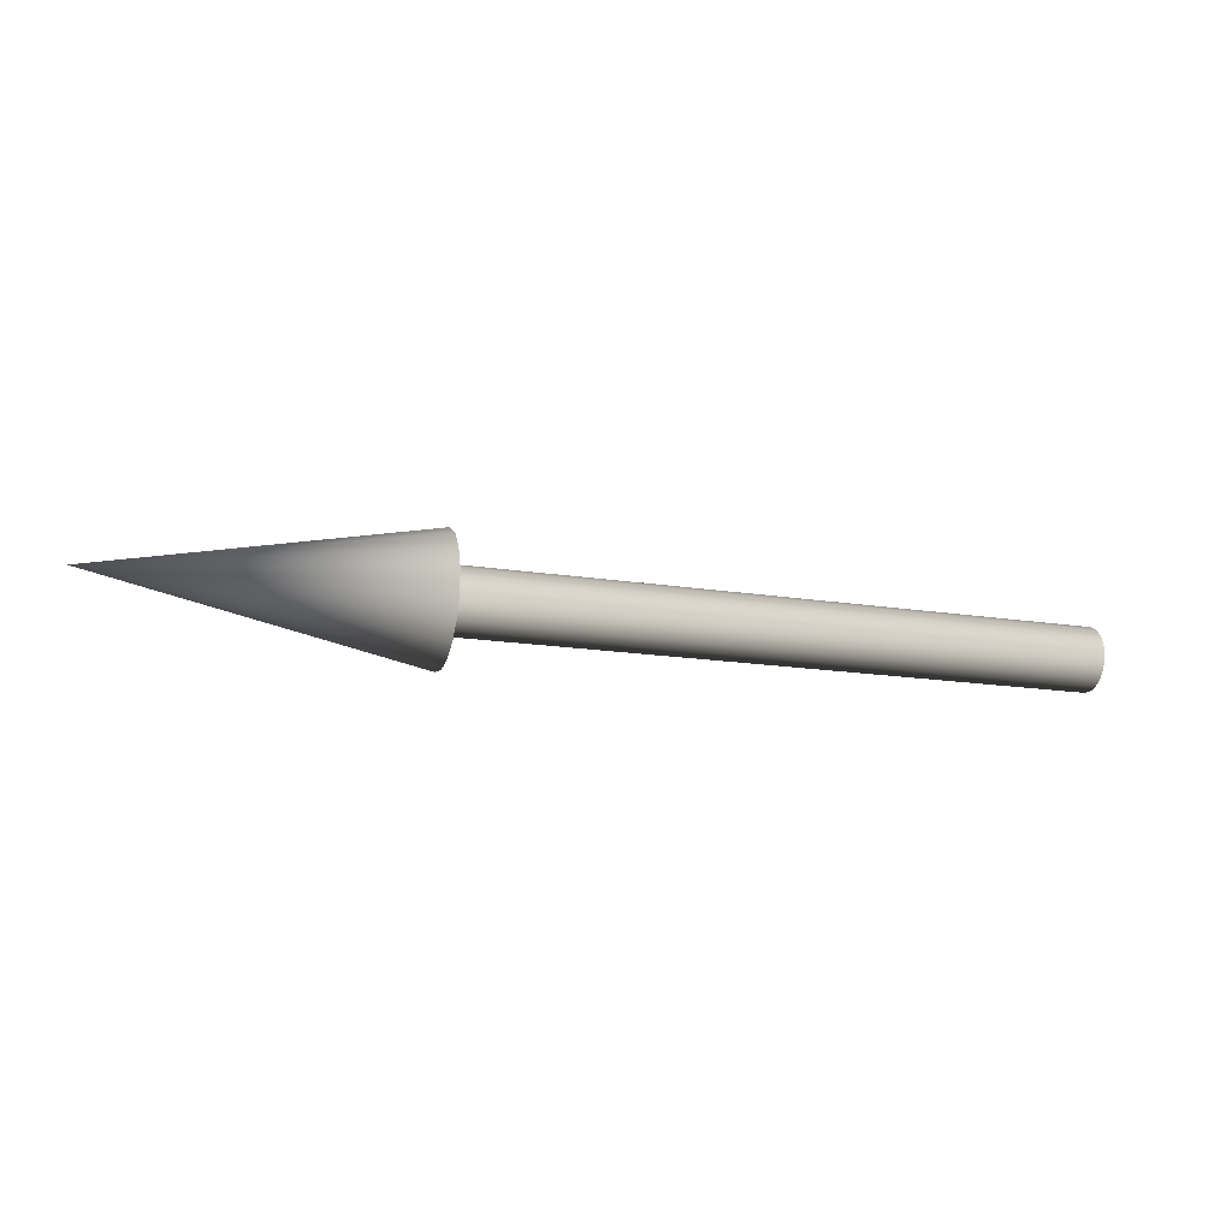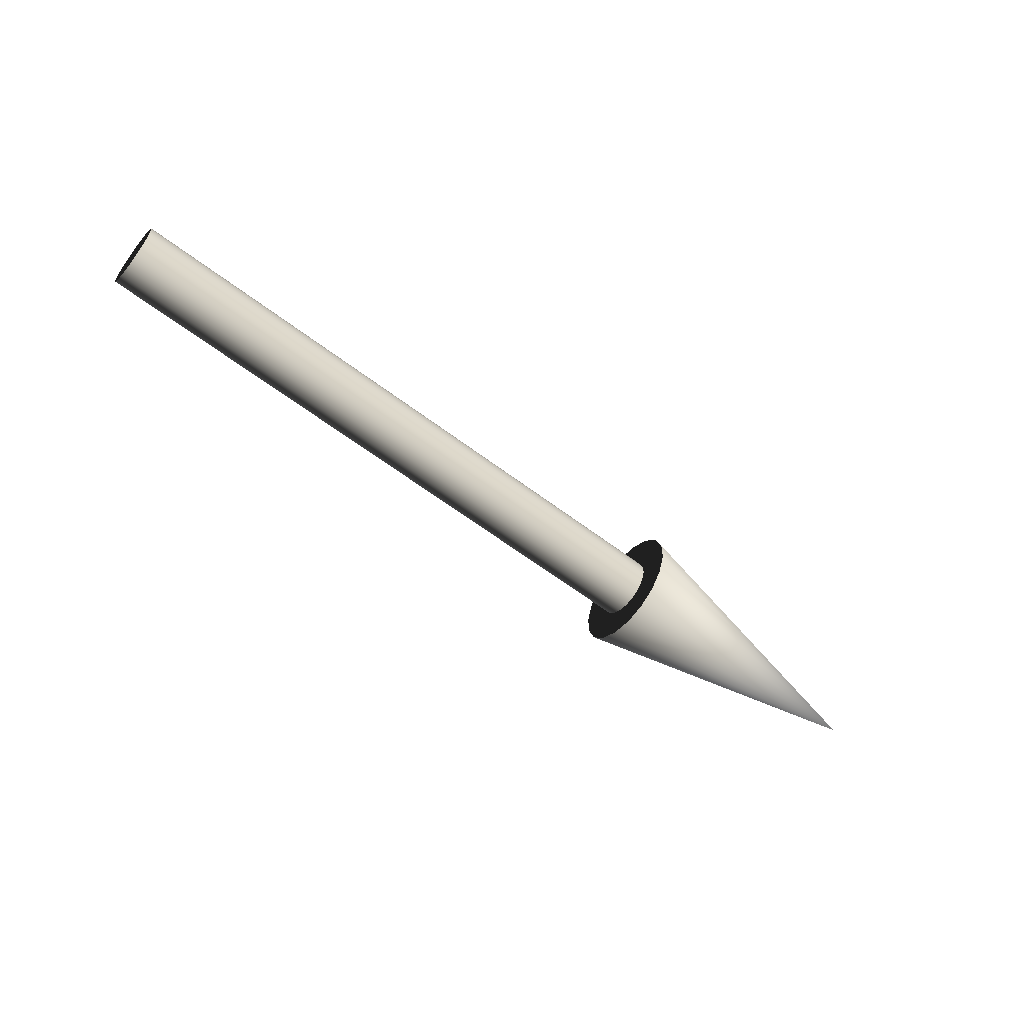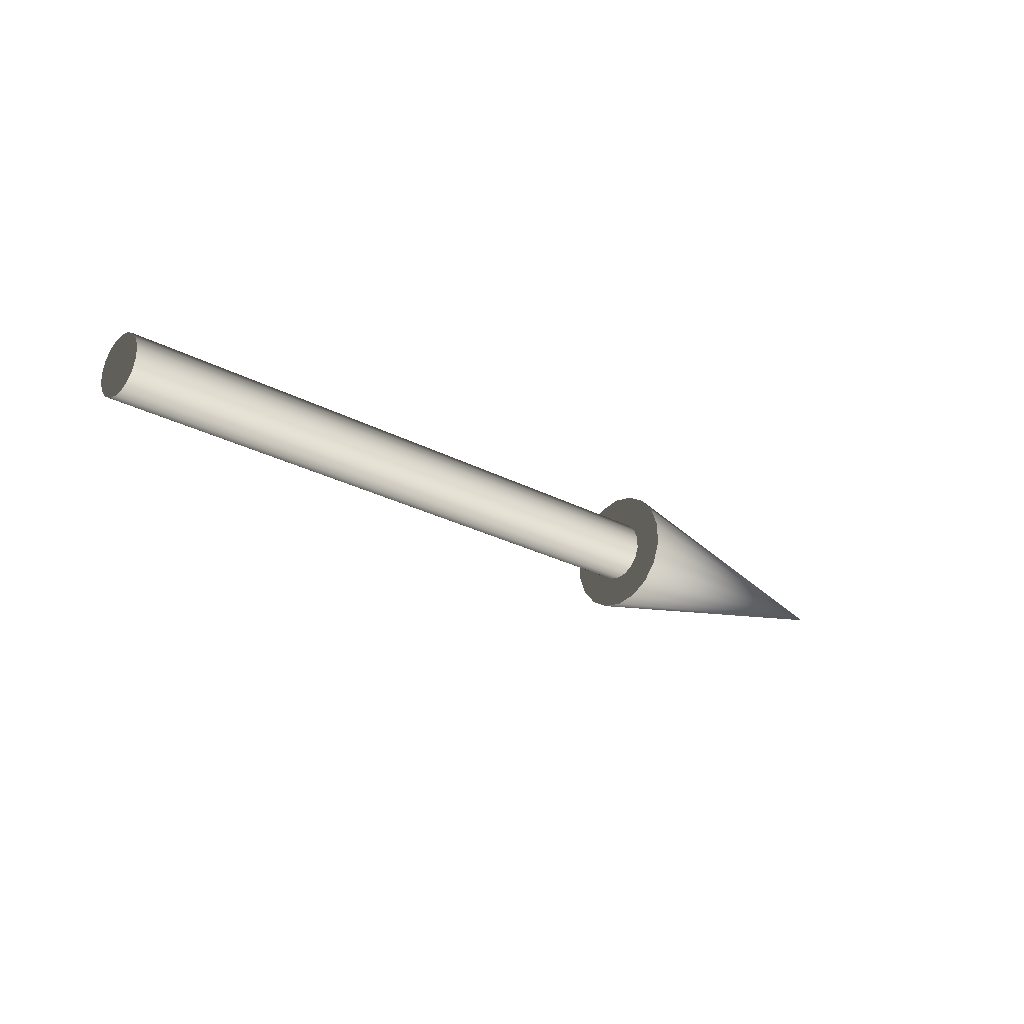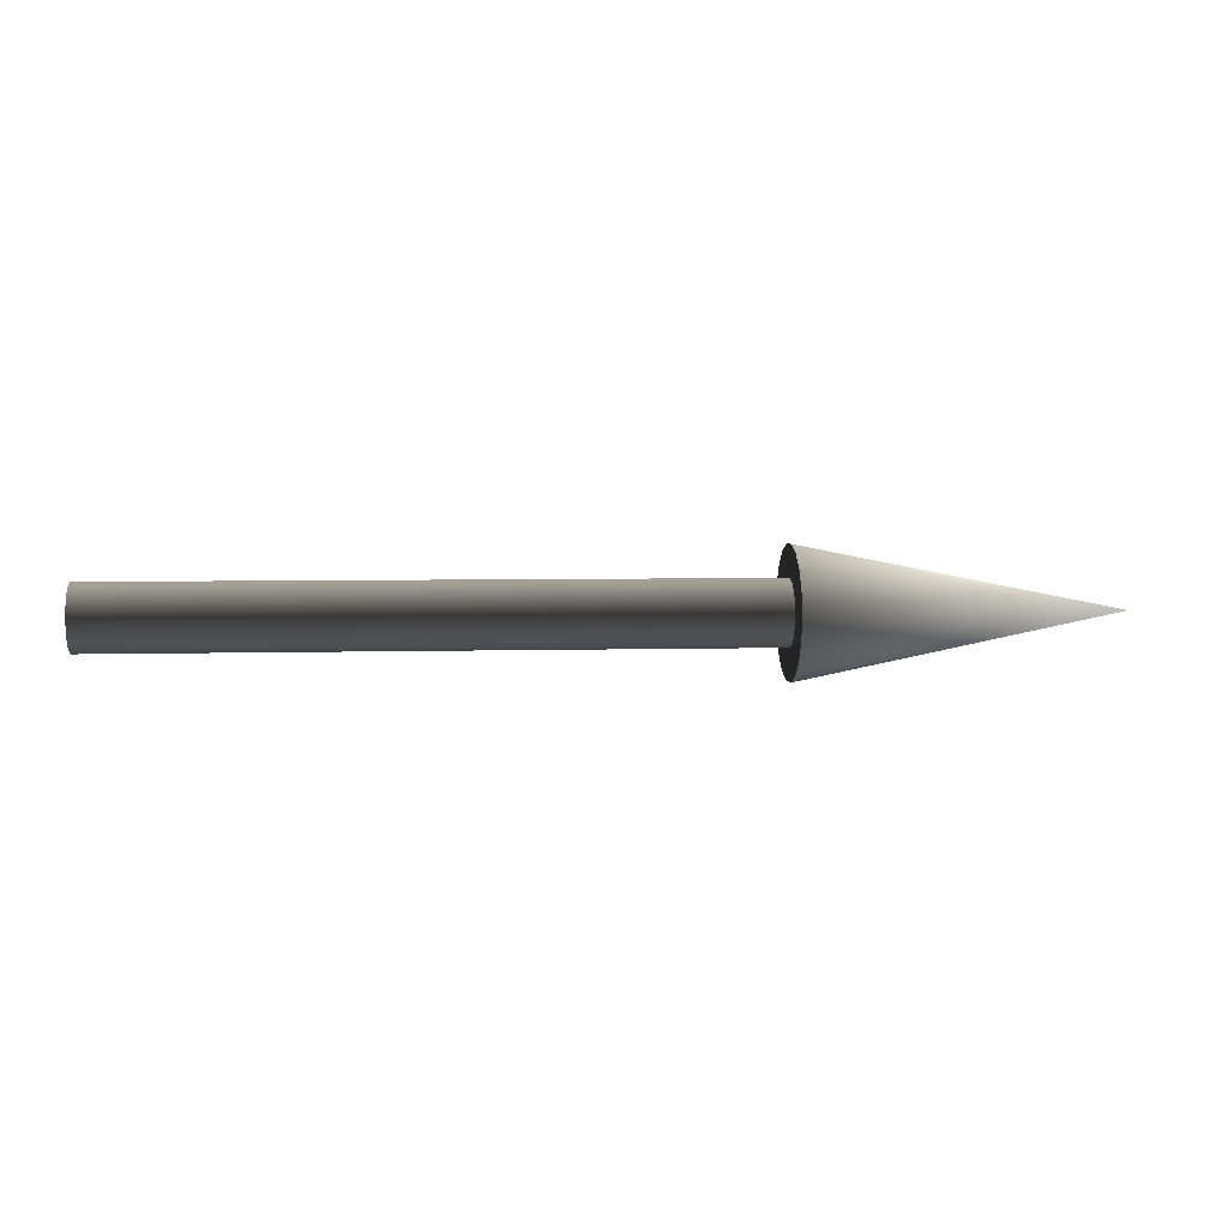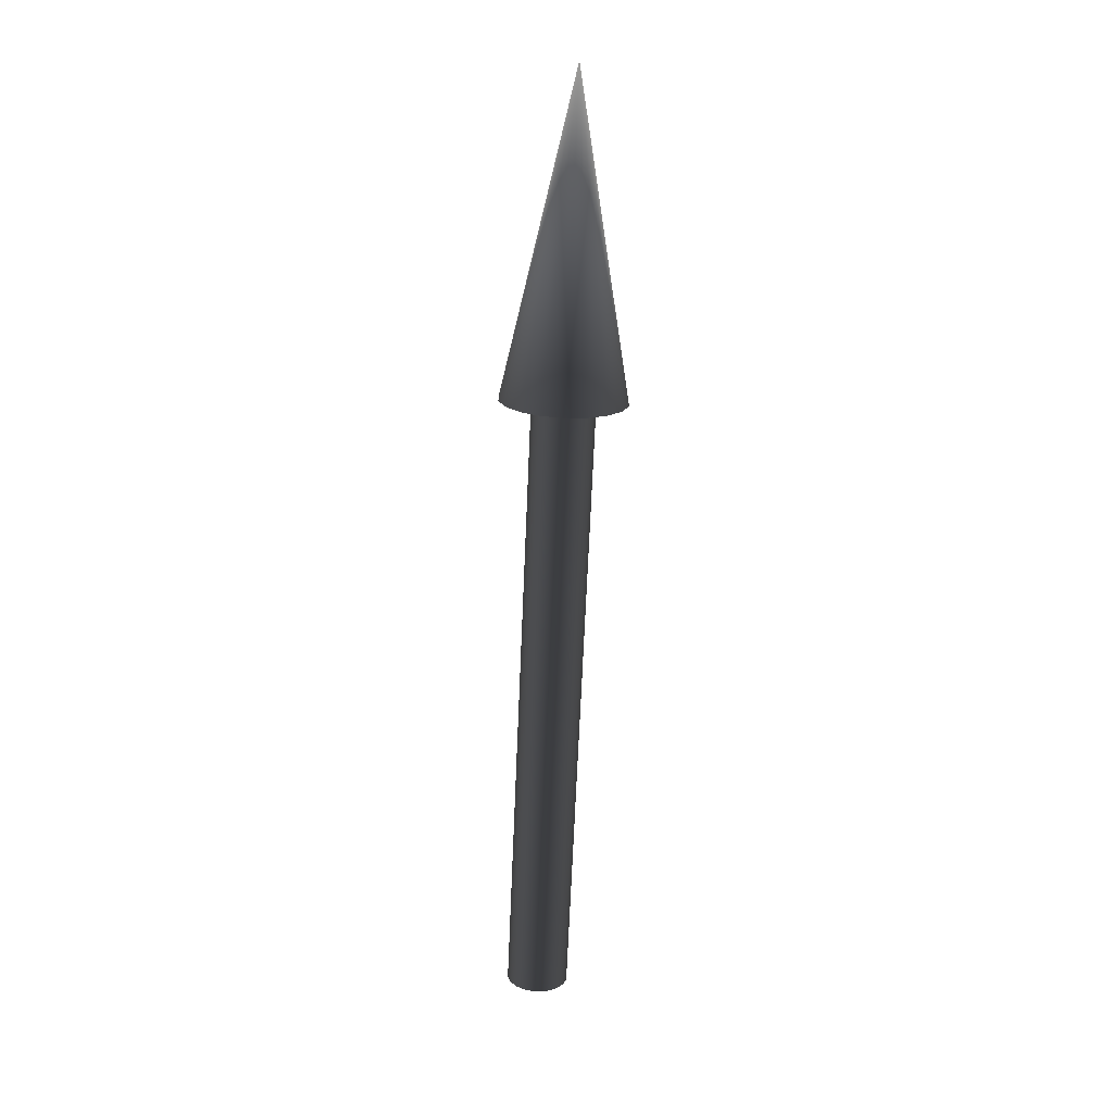
<metadata>
{"format":"obj","ext":"obj","renderer":"f3d","projection":"perspective","resolution":1024,"background":"white","views":[{"elev":-16.5,"azim":161.8,"up":"+Y"},{"elev":-58.9,"azim":-38.4,"up":"+Y"},{"elev":-25.2,"azim":-41.3,"up":"+Y"},{"elev":3.9,"azim":-6.1,"up":"+Z"},{"elev":-70.5,"azim":87.5,"up":"+Y"}]}
</metadata>
<code>
v  20 0.766 0.6428
v  20 0.5 0.866
v  20 0.1736 0.9848
v  20 1 -0
v  20 -0.1736 0.9848
v  20 -0.5 0.866
v  20 -0.9397 0.342
v  20 -0.766 0.6428
v  20 -1 -0
v  20 -0.9397 -0.342
v  20 -0.5 -0.866
v  20 -0.766 -0.6428
v  20 -0.1736 -0.9848
v  20 0.1736 -0.9848
v  20 0.766 -0.6428
v  20 0.5 -0.866
v  20 0.9397 -0.342
v  20 0.9397 0.342
v  -0 0.9397 -0.342
v  0 1 -0
v  -0 0.5 -0.866
v  0 0.766 -0.6428
v  -0 -0.1736 -0.9848
v  0 0.1736 -0.9848
v  -0 -0.766 -0.6428
v  0 -0.5 -0.866
v  -0 -1 -0
v  0 -0.9397 -0.342
v  -0 -0.766 0.6428
v  0 -0.9397 0.342
v  -0 -0.1736 0.9848
v  0 -0.5 0.866
v  -0 0.5 0.866
v  0 0.1736 0.9848
v  -0 0.9397 0.342
v  0 0.766 0.6428
v  20 0 -0
v  20 -1.532 1.286
v  20 -1 1.732
v  20 -0.3473 1.97
v  20 -2 -0
v  20 0.3473 1.97
v  20 1 1.732
v  20 1.879 0.684
v  20 1.532 1.286
v  20 2 -0
v  20 1.879 -0.684
v  20 1 -1.732
v  20 1.532 -1.286
v  20 0.3473 -1.97
v  20 -0.3473 -1.97
v  20 -1.532 -1.286
v  20 -1 -1.732
v  20 -1.879 -0.684
v  20 -1.879 0.684
v  30 0 -0
g AxisXPositive
f 1 2 3 4
f 3 5 6 7
f 6 8 7
f 7 9 10 11
f 10 12 11
f 11 13 14 15
f 14 16 15
f 7 11 15 3
f 15 17 4 3
f 18 1 4
f 17 19 20 4
f 16 21 22 15
f 13 23 24 14
f 12 25 26 11
f 9 27 28 10
f 8 29 30 7
f 5 31 32 6
f 2 33 34 3
f 18 35 36 1
f 20 35 18 4
f 37 10 9
f 37 12 10
f 37 11 12
f 37 13 11
f 37 14 13
f 37 16 14
f 37 15 16
f 37 17 15
f 37 4 17
f 37 18 4
f 37 1 18
f 37 2 1
f 37 3 2
f 37 5 3
f 37 6 5
f 37 8 6
f 37 7 8
f 37 9 7
f 38 39 40 41
f 40 42 43 44
f 43 45 44
f 44 46 47 48
f 47 49 48
f 48 50 51 52
f 51 53 52
f 44 48 52 40
f 52 54 41 40
f 55 38 41
f 41 54 56
f 54 52 56
f 52 53 56
f 53 51 56
f 51 50 56
f 50 48 56
f 48 49 56
f 49 47 56
f 47 46 56
f 46 44 56
f 44 45 56
f 45 43 56
f 43 42 56
f 42 40 56
f 40 39 56
f 39 38 56
f 38 55 56
f 55 41 56
f 22 19 17 15
f 24 21 16 14
f 26 23 13 11
f 28 25 12 10
f 30 27 9 7
f 32 29 8 6
f 34 31 5 3
f 36 33 2 1
f 22 21 24 20
f 24 23 26 28
f 26 25 28
f 28 27 30 32
f 30 29 32
f 32 31 34 36
f 34 33 36
f 28 32 36 24
f 36 35 20 24
f 19 22 20

</code>
